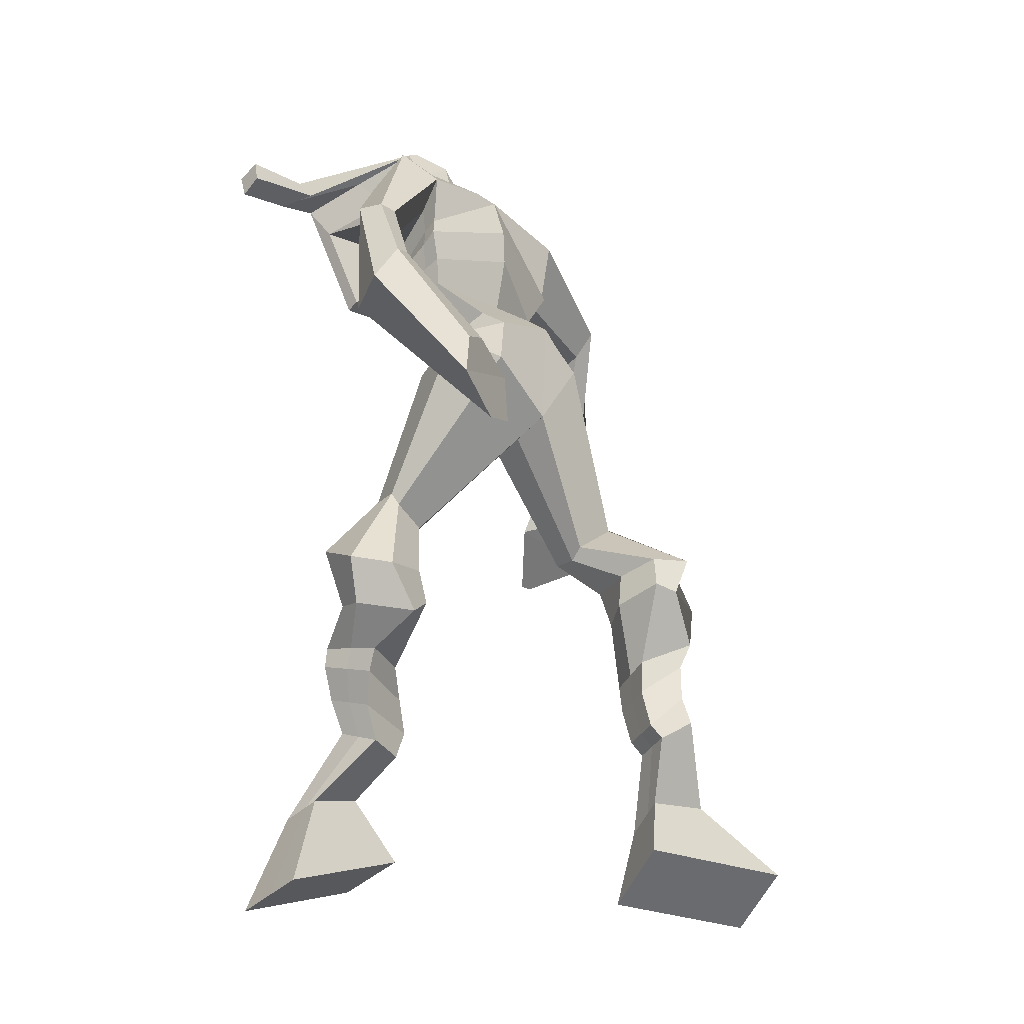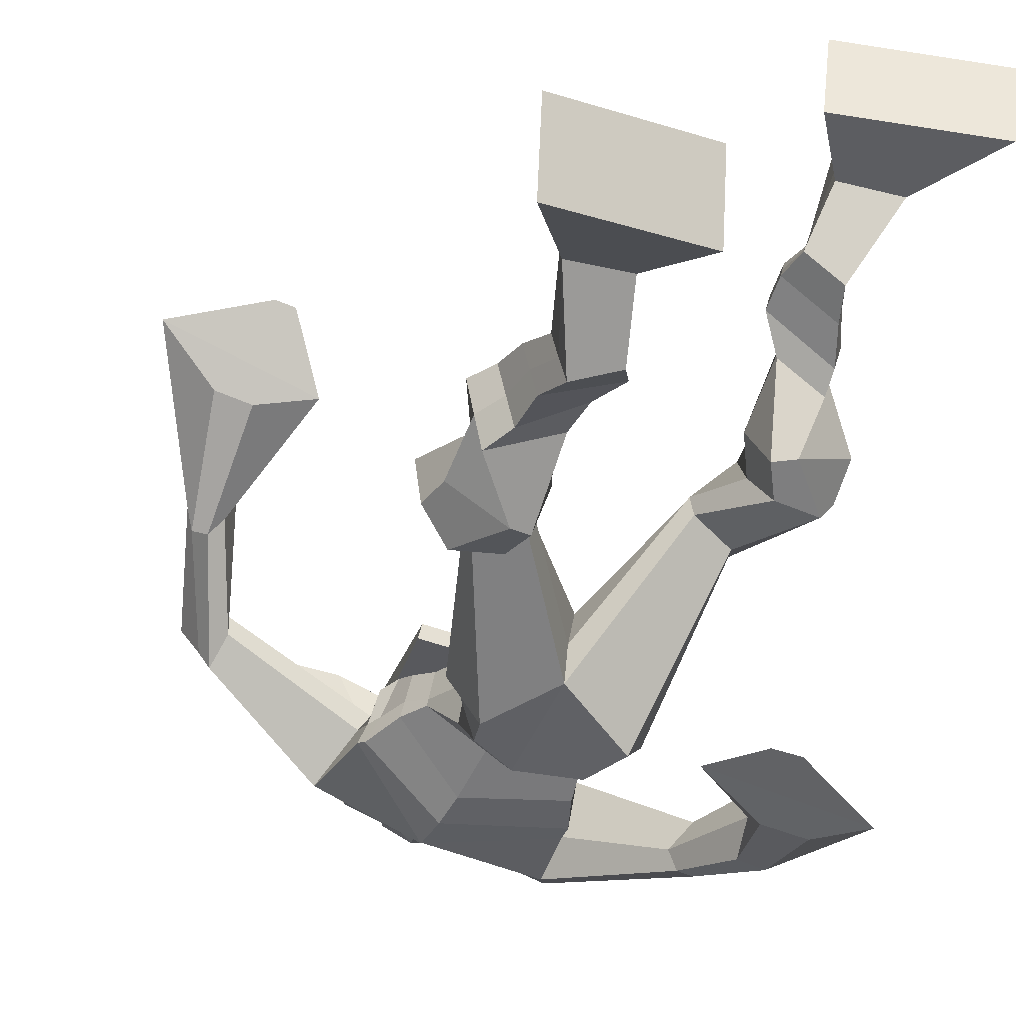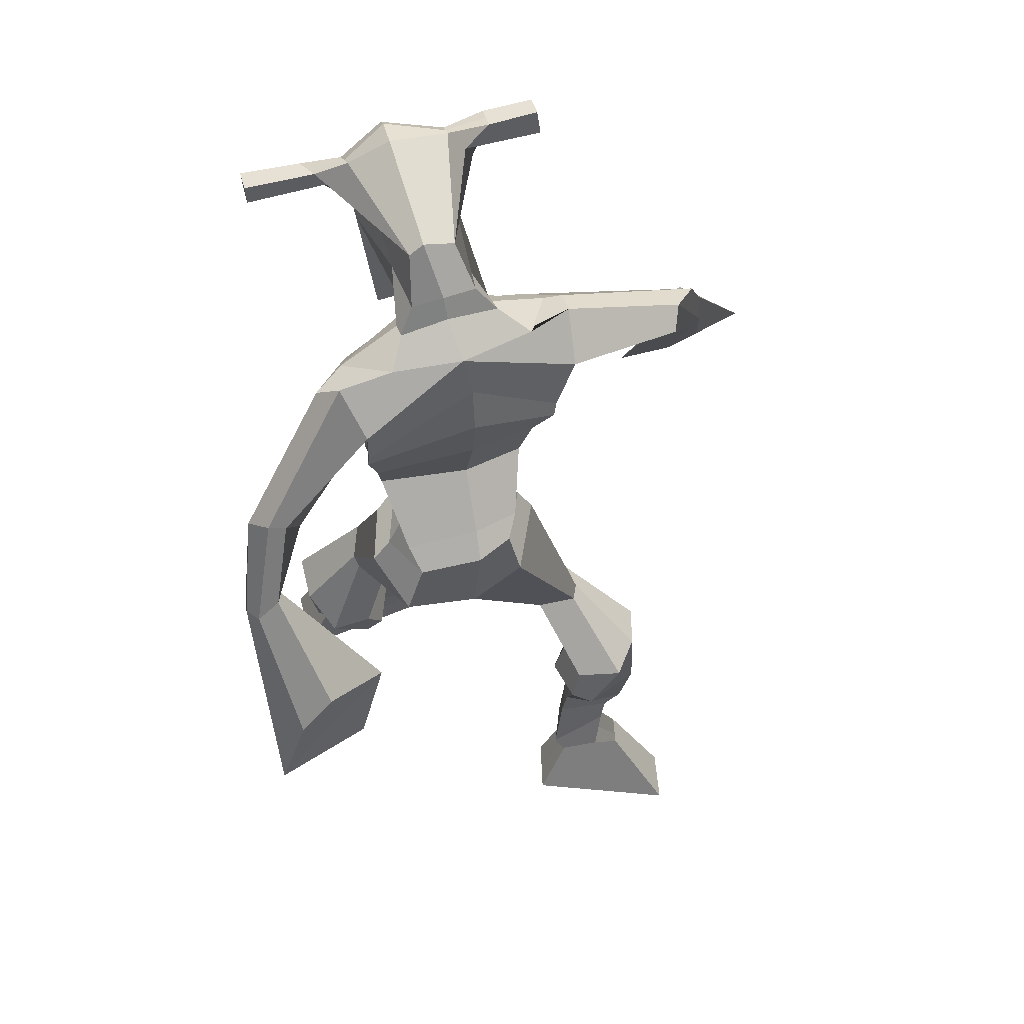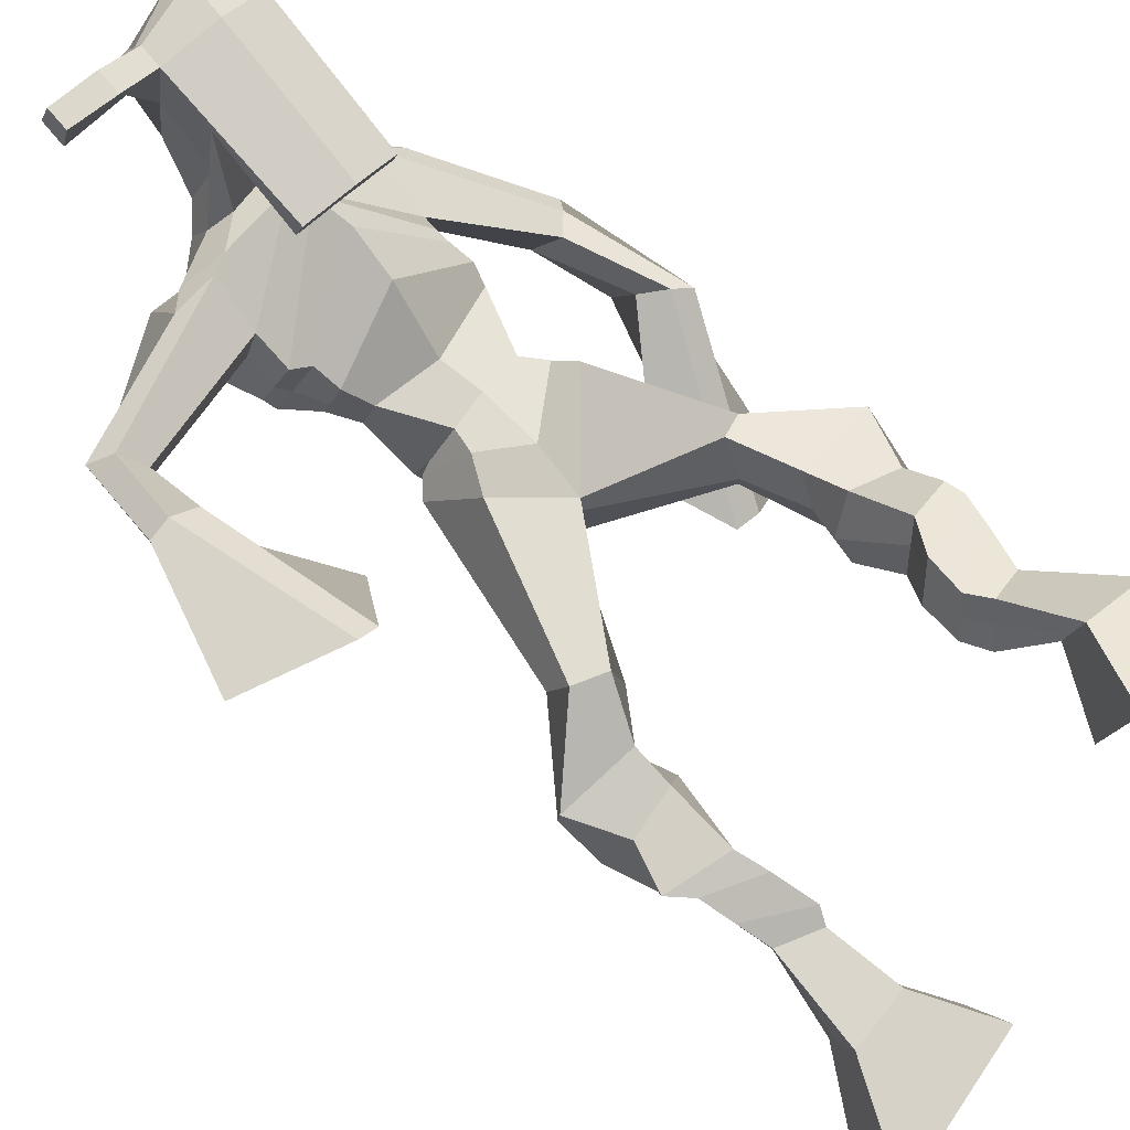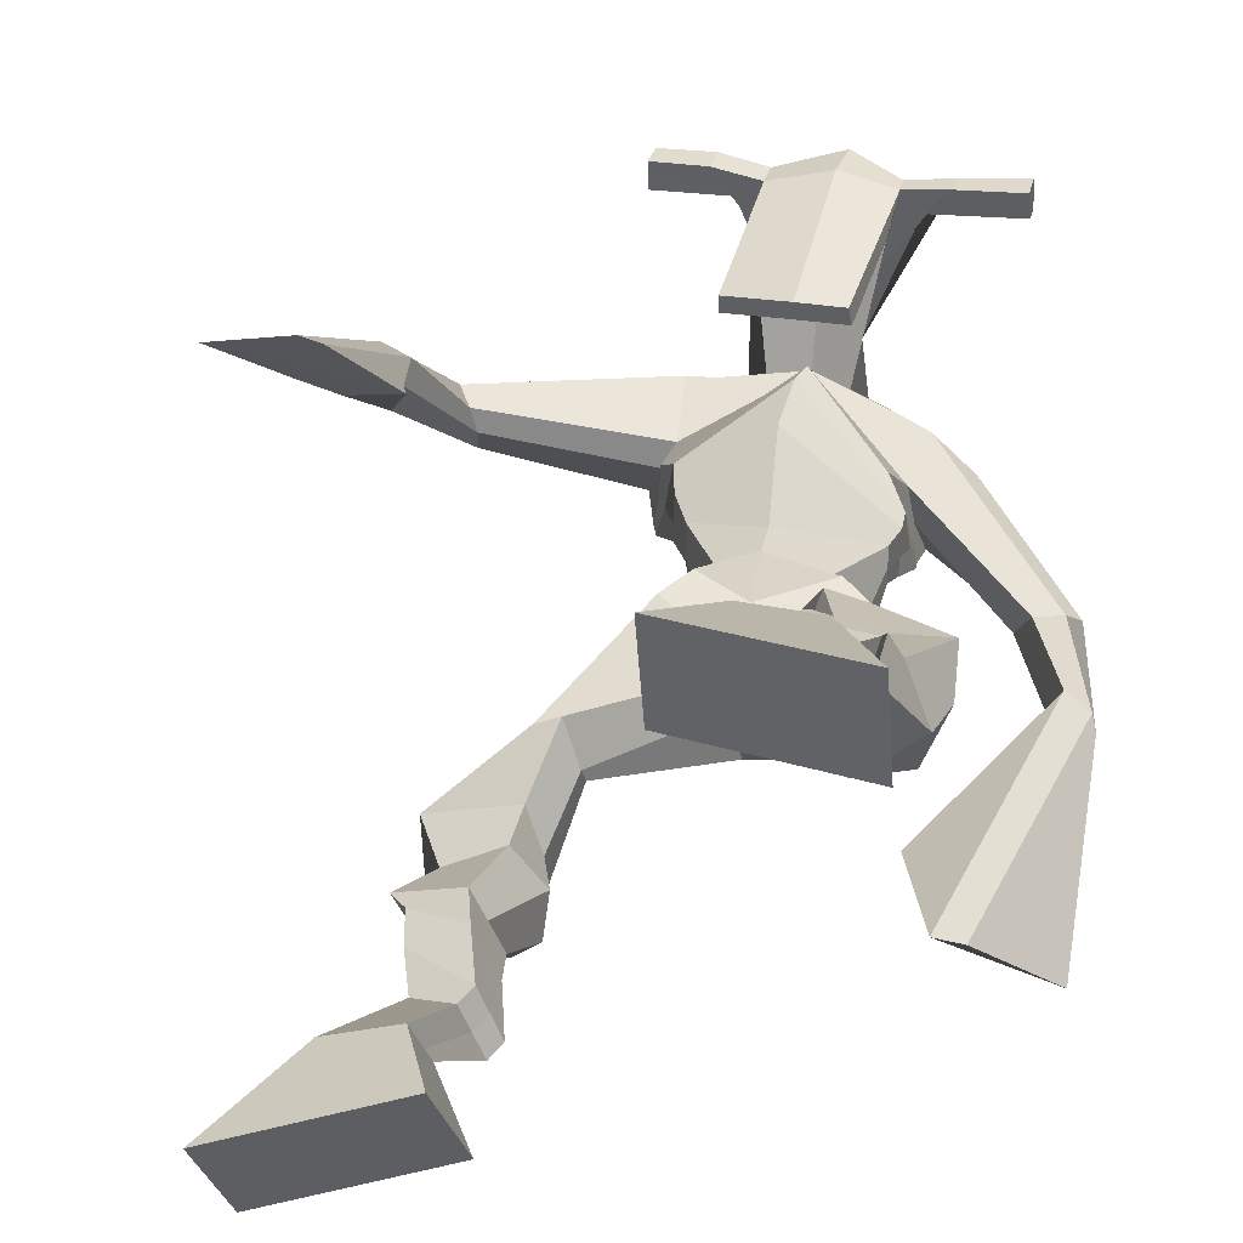
<metadata>
{"format":"obj","ext":"obj","renderer":"f3d","projection":"perspective","resolution":1024,"background":"white","views":[{"elev":-16.6,"azim":135.0,"up":"+Y"},{"elev":-54.3,"azim":-19.6,"up":"+Z"},{"elev":67.7,"azim":166.4,"up":"+Y"},{"elev":58.7,"azim":-47.6,"up":"+Z"},{"elev":16.7,"azim":14.2,"up":"+Z"}]}
</metadata>
<code>
o monstruo
v 0.2359 -0.2512 -0.5759
v 0.2936 -0.3284 -0.6237
v 0.2256 -0.2895 -0.526
v 0.275 -0.3964 -0.5365
v 0.1564 -0.2534 -0.5956
v 0.0941 -0.352 -0.6848
v 0.1458 -0.2927 -0.5456
v 0.07543 -0.4199 -0.5975
v 0.257 -0.1633 -0.6105
v 0.2354 -0.1793 -0.553
v 0.2041 -0.1361 -0.6214
v 0.1828 -0.1513 -0.564
v 0.2677 -0.1446 -0.5992
v 0.2464 -0.1602 -0.5419
v 0.1888 -0.09313 -0.592
v 0.1664 -0.1118 -0.5334
v 0.2491 -0.08799 -0.566
v 0.2266 -0.1067 -0.5074
v 0.182 -0.04412 -0.5847
v 0.1545 -0.06871 -0.5141
v 0.2404 -0.04145 -0.5604
v 0.213 -0.06604 -0.4898
v 0.1598 -0.006816 -0.586
v 0.1303 -0.03956 -0.5129
v 0.2419 0.07229 -0.5932
v 0.2226 0.03028 -0.4837
v 0.2147 0.06182 -0.6074
v 0.1578 0.02463 -0.5099
v 0.228 0.1159 -0.577
v 0.2232 0.08224 -0.4622
v 0.1666 0.1215 -0.5901
v 0.1179 0.09341 -0.485
v 0.2638 0.1503 -0.4594
v 0.2444 0.1364 -0.3926
v 0.2129 0.1832 -0.4721
v 0.2088 0.1629 -0.4115
v 0.3742 0.3273 -0.4878
v 0.379 0.3018 -0.3876
v 0.304 0.4161 -0.4872
v 0.2834 0.354 -0.3316
v 0.491 -0.2364 -0.2105
v 0.4369 -0.3246 -0.2407
v 0.491 -0.2564 -0.1506
v 0.4373 -0.3605 -0.1345
v 0.5723 -0.2457 -0.2153
v 0.6417 -0.3683 -0.2561
v 0.5725 -0.2664 -0.1543
v 0.6421 -0.4042 -0.1499
v 0.4725 -0.1766 -0.2788
v 0.4907 -0.1551 -0.2209
v 0.5276 -0.1607 -0.2961
v 0.5421 -0.1458 -0.2379
v 0.4598 -0.1408 -0.2822
v 0.4749 -0.1256 -0.2231
v 0.5418 -0.1099 -0.2916
v 0.5578 -0.09658 -0.2295
v 0.4634 -0.0899 -0.2744
v 0.4794 -0.07659 -0.2123
v 0.5548 -0.06433 -0.31
v 0.5759 -0.05017 -0.2345
v 0.4926 -0.0482 -0.2965
v 0.5121 -0.03395 -0.2205
v 0.5556 -0.03203 -0.3216
v 0.5763 -0.02362 -0.2392
v 0.5117 0.03169 -0.3837
v 0.5154 0.05171 -0.2673
v 0.5381 0.01555 -0.3872
v 0.5819 0.03253 -0.2785
v 0.533 0.07466 -0.3907
v 0.5092 0.108 -0.2803
v 0.5895 0.07635 -0.3951
v 0.6183 0.1085 -0.2801
v 0.4761 0.1646 -0.3271
v 0.4793 0.1895 -0.2661
v 0.5305 0.1874 -0.3407
v 0.5193 0.2046 -0.2816
v 0.4756 0.3935 -0.5011
v 0.4881 0.4022 -0.3427
v 0.3412 0.7646 -0.3098
v 0.3632 0.7086 -0.1811
v 0.1874 0.7086 -0.3231
v 0.2348 0.6376 -0.2497
v 0.4891 0.7195 -0.3717
v 0.4831 0.6283 -0.2792
v 0.2403 0.7575 -0.2843
v 0.2616 0.7044 -0.1934
v 0.1804 0.7426 -0.2552
v 0.2317 0.6891 -0.1898
v 0.02195 0.6194 -0.2645
v 0.02655 0.5754 -0.2103
v 0.008296 0.6298 -0.2284
v 0.007646 0.6044 -0.1931
v -0.02757 0.4762 -0.1942
v -0.000478 0.4632 -0.1343
v -0.04631 0.4836 -0.1864
v -0.03483 0.4709 -0.1216
v -0.02359 0.3122 -0.1413
v -0.005798 0.2091 -0.06761
v -0.07167 0.3156 -0.1286
v -0.03183 0.2108 -0.06085
v 0.4365 0.7668 -0.3046
v 0.4549 0.7116 -0.2222
v 0.5123 0.7723 -0.3172
v 0.4933 0.7119 -0.2415
v 0.6228 0.6042 -0.4247
v 0.6261 0.5534 -0.3888
v 0.6462 0.6099 -0.4207
v 0.6571 0.5808 -0.3928
v 0.6573 0.5062 -0.4922
v 0.6754 0.4316 -0.4251
v 0.6888 0.4986 -0.5071
v 0.705 0.4211 -0.4429
v 0.6162 0.3554 -0.6041
v 0.5791 0.237 -0.6193
v 0.6648 0.337 -0.6311
v 0.6155 0.2344 -0.6227
v 0.3736 0.8834 -0.02431
v 0.3752 0.844 0.03333
v 0.2916 0.8536 -0.01171
v 0.2922 0.8309 0.01237
v 0.4332 0.8504 -0.02393
v 0.4386 0.8196 0.006485
v 0.434 0.7467 -0.0468
v 0.3685 0.7511 -0.04246
v 0.2931 0.7377 -0.0456
v 0.3035 0.8024 -0.2264
v 0.3933 0.8036 -0.2341
v 0.3511 0.8277 -0.2436
v 0.4386 0.7986 -0.000572
v 0.2904 0.8026 0.001902
v 0.3837 0.8609 -0.1884
v 0.363 0.8718 -0.1831
v 0.3702 0.7927 0.01892
v 0.3214 0.8623 -0.1853
v 0.1633 0.8432 -0.001564
v 0.1644 0.8299 0.02852
v 0.1626 0.8011 0.0185
v 0.1614 0.8105 -0.01411
v 0.5764 0.8366 -0.02151
v 0.5776 0.8199 0.01335
v 0.5776 0.7891 0.003014
v 0.5767 0.8087 -0.02753
v 0.2722 0.5215 -0.3465
v 0.3559 0.542 -0.3706
v 0.4772 0.5509 -0.3631
v 0.48 0.5352 -0.3189
v 0.3644 0.4936 -0.296
v 0.2762 0.5047 -0.3003
v 0.2499 0.5578 -0.3357
v 0.4893 0.5618 -0.3069
v 0.2568 0.5353 -0.2787
v 0.3458 0.6216 -0.3773
v 0.4815 0.5892 -0.3666
v 0.3603 0.5538 -0.2039
v 0.4956 0.7937 0.00262
v 0.4956 0.8182 0.01084
v 0.48 0.8333 -0.01998
v 0.4614 0.8148 -0.02817
v 0.2325 0.8436 -0.00564
v 0.2336 0.8291 0.02701
v 0.2317 0.7978 0.01614
v 0.2689 0.816 -0.01865
v 0.3644 0.6015 -0.08645
v 0.3585 0.6106 -0.1062
v 0.2841 0.6113 -0.1034
v 0.4245 0.6089 -0.1093
v 0.4227 0.5997 -0.08937
v 0.2864 0.6019 -0.08352
v 0.3542 0.7503 -0.2051
v 0.2794 0.7807 -0.2513
v 0.3983 0.7506 -0.2086
v 0.3094 0.7407 -0.201
v 0.4153 0.7873 -0.2639
v 0.3487 0.7873 -0.2548
v 0.2206 0.6032 -0.3434
v 0.4868 0.5944 -0.2987
v 0.2481 0.5653 -0.255
v 0.3404 0.6755 -0.3693
v 0.4929 0.6311 -0.3688
v 0.3649 0.6143 -0.1691
v 0.2145 0.6163 -0.3326
v 0.4679 0.5959 -0.2581
v 0.2304 0.5845 -0.262
v 0.3365 0.7361 -0.3444
v 0.4906 0.6493 -0.3684
v 0.3661 0.6751 -0.1691
v 0.3595 0.4954 -0.4481
v 0.4588 0.4829 -0.4446
v 0.369 0.4348 -0.3043
v 0.2965 0.4729 -0.4244
v 0.4402 0.4507 -0.3285
v 0.3216 0.432 -0.3206
v 0.08543 -0.3836 -0.6442
v 0.2324 -0.2636 -0.5594
v 0.1529 -0.2664 -0.5791
v 0.285 -0.36 -0.5832
v 0.2457 -0.1709 -0.5815
v 0.193 -0.1437 -0.5925
v 0.2569 -0.1523 -0.5705
v 0.1776 -0.1025 -0.5627
v 0.2378 -0.09733 -0.5367
v 0.1682 -0.05641 -0.5494
v 0.2267 -0.05375 -0.5251
v 0.1451 -0.02319 -0.5495
v 0.2563 0.04763 -0.531
v 0.1382 0.0505 -0.5732
v 0.2371 0.09797 -0.5179
v 0.1315 0.109 -0.5396
v 0.2638 0.1322 -0.4428
v 0.2051 0.1924 -0.4547
v 0.3754 0.316 -0.4292
v 0.266 0.4299 -0.4001
v 0.6419 -0.385 -0.2068
v 0.4912 -0.2426 -0.1908
v 0.5724 -0.2525 -0.1951
v 0.4371 -0.3413 -0.1913
v 0.482 -0.1654 -0.2496
v 0.5353 -0.1532 -0.2663
v 0.4675 -0.1331 -0.2524
v 0.5498 -0.1032 -0.2605
v 0.4714 -0.08324 -0.2434
v 0.5654 -0.05725 -0.2722
v 0.5023 -0.04107 -0.2585
v 0.566 -0.02783 -0.2804
v 0.4886 0.04289 -0.3204
v 0.6098 0.02244 -0.3417
v 0.51 0.08994 -0.3373
v 0.6181 0.09143 -0.3364
v 0.4692 0.1583 -0.303
v 0.535 0.2053 -0.3298
v 0.5098 0.4326 -0.4301
v 0.2202 0.6398 -0.2802
v 0.4823 0.6803 -0.333
v 0.2071 0.7209 -0.2195
v 0.1771 0.6946 -0.2077
v 0.0328 0.5818 -0.2383
v -0.01846 0.6229 -0.2043
v -0.01103 0.4682 -0.1656
v -0.05649 0.4791 -0.1486
v 0.05041 0.2849 -0.1293
v -0.1535 0.2671 -0.08614
v 0.502 0.7505 -0.2704
v 0.5418 0.7147 -0.2851
v 0.6035 0.5824 -0.4163
v 0.6723 0.5993 -0.4031
v 0.659 0.4701 -0.4549
v 0.7053 0.4612 -0.477
v 0.5348 0.3267 -0.5682
v 0.7083 0.2658 -0.6707
v 0.3749 0.8735 0.01054
v 0.2919 0.8423 0.00033
v 0.4359 0.835 -0.008724
v 0.4041 0.7786 -0.1533
v 0.3106 0.7667 -0.1528
v 0.4124 0.8297 -0.09459
v 0.3047 0.8326 -0.09181
v 0.1639 0.8366 0.01348
v 0.162 0.8058 0.002194
v 0.577 0.8283 -0.004076
v 0.5771 0.7989 -0.01226
v 0.4782 0.5439 -0.3447
v 0.2728 0.5184 -0.3378
v 0.4848 0.5777 -0.3422
v 0.2525 0.5496 -0.3151
v 0.4785 0.8043 -0.01277
v 0.4878 0.8257 -0.00457
v 0.2503 0.8069 -0.001257
v 0.233 0.8363 0.01069
v 0.2844 0.7593 -0.227
v 0.4172 0.7689 -0.2391
v 0.4889 0.6179 -0.3435
v 0.2339 0.5875 -0.3085
v 0.4897 0.6386 -0.3469
v 0.2229 0.6051 -0.3069
v 0.298 0.4494 -0.3757
v 0.4618 0.4662 -0.397
v 0.3624 0.472 -0.4838
v 0.4477 0.4617 -0.4788
v 0.3749 0.3608 -0.3366
v 0.3135 0.4645 -0.4579
v 0.4559 0.4153 -0.3193
v 0.3093 0.3961 -0.3168
v 0.4835 0.4517 -0.4168
v 0.2826 0.4455 -0.3826
f 1 5 11 9
f 4 3 7 8
f 193 195 5 6
f 193 196 4 8
f 196 194 3 4
f 6 5 1 2
f 198 12 16 200
f 7 3 10 12
f 195 7 12 198
f 194 1 9 197
f 200 16 20 202
f 12 10 14 16
f 9 11 15 13
f 197 9 13 199
f 20 18 22 24
f 16 14 18 20
f 13 15 19 17
f 199 13 17 201
f 21 23 27 25
f 17 19 23 21
f 201 17 21 203
f 202 20 24 204
f 206 28 32 208
f 203 21 25 205
f 204 24 28 206
f 24 22 26 28
f 29 31 35 33
f 28 26 30 32
f 25 27 31 29
f 205 25 29 207
f 209 33 37 211
f 207 29 33 209
f 208 32 36 210
f 32 30 34 36
f 185 184 79 83
f 210 36 40 212
f 36 34 38 40
f 33 35 39 37
f 41 49 51 45
f 44 48 47 43
f 213 46 45 215
f 213 48 44 216
f 216 44 43 214
f 46 42 41 45
f 218 220 56 52
f 47 52 50 43
f 215 218 52 47
f 214 217 49 41
f 220 222 60 56
f 52 56 54 50
f 49 53 55 51
f 217 219 53 49
f 60 64 62 58
f 56 60 58 54
f 53 57 59 55
f 219 221 57 53
f 61 65 67 63
f 57 61 63 59
f 221 223 61 57
f 222 224 64 60
f 226 228 72 68
f 223 225 65 61
f 224 226 68 64
f 64 68 66 62
f 69 73 75 71
f 68 72 70 66
f 65 69 71 67
f 225 227 69 65
f 229 211 37 73
f 227 229 73 69
f 228 230 76 72
f 72 76 74 70
f 184 181 81 79
f 230 231 78 76
f 76 78 38 74
f 73 37 77 75
f 268 159 135 257
f 133 129 122 118
f 186 182 84 80
f 274 183 82 232
f 273 185 83 233
f 183 186 80 82
f 234 235 88 86
f 82 88 92 90
f 82 80 86 88
f 79 81 87 85
f 90 92 96 94
f 235 87 91 237
f 232 82 90 236
f 87 81 89 91
f 95 93 97 99
f 236 90 94 238
f 91 89 93 95
f 237 91 95 239
f 240 98 100 241
f 239 95 99 241
f 94 96 100 98
f 238 94 98 240
f 242 102 104 243
f 83 79 101 103
f 80 84 104 102
f 104 84 106 108
f 108 106 110 112
f 83 103 107 105
f 233 83 105 244
f 243 104 108 245
f 109 111 115 113
f 245 108 112 247
f 105 107 111 109
f 244 105 109 246
f 248 113 115 249
f 246 109 113 248
f 112 110 114 116
f 247 112 116 249
f 250 117 119 251
f 250 118 122 252
f 156 155 141 140
f 131 132 117 121
f 132 134 119 117
f 130 133 118 120
f 172 169 124 125
f 174 170 126 128
f 173 174 128 127
f 270 173 127 253
f 169 171 123 124
f 269 172 125 254
f 129 133 163 167
f 128 126 134 132
f 127 128 132 131
f 253 127 131 255
f 130 125 165 168
f 254 125 130 256
f 258 137 136 257
f 161 160 136 137
f 267 161 137 258
f 159 162 138 135
f 260 142 139 259
f 158 157 139 142
f 266 156 140 259
f 265 158 142 260
f 192 189 147 148
f 276 188 145 261
f 275 192 148 262
f 189 191 146 147
f 187 190 143 144
f 188 187 144 145
f 148 147 154 151
f 261 145 153 263
f 262 148 151 264
f 147 146 150 154
f 144 143 149 152
f 145 144 152 153
f 255 131 158 265
f 252 122 156 266
f 131 121 157 158
f 122 129 155 156
f 119 134 162 159
f 256 130 161 267
f 130 120 160 161
f 251 119 159 268
f 165 164 163 168
f 164 166 167 163
f 133 130 168 163
f 123 129 167 166
f 124 123 166 164
f 125 124 164 165
f 234 86 172 269
f 80 102 171 169
f 242 101 173 270
f 101 79 174 173
f 79 85 170 174
f 86 80 169 172
f 151 154 180 177
f 263 153 179 271
f 264 151 177 272
f 154 150 176 180
f 152 149 175 178
f 153 152 178 179
f 177 180 186 183
f 271 179 185 273
f 272 177 183 274
f 180 176 182 186
f 178 175 181 184
f 179 178 184 185
f 278 277 187 188
f 277 280 190 187
f 279 281 191 189
f 284 282 192 275
f 283 278 188 276
f 282 279 189 192
f 281 283 276 191
f 280 284 275 190
f 175 272 274 181
f 176 271 273 182
f 149 264 272 175
f 150 263 271 176
f 102 242 270 171
f 85 234 269 170
f 120 251 268 160
f 134 256 267 162
f 121 252 266 157
f 129 255 265 155
f 143 262 264 149
f 146 261 263 150
f 190 275 262 143
f 191 276 261 146
f 155 265 260 141
f 157 266 259 139
f 141 260 259 140
f 162 267 258 138
f 138 258 257 135
f 126 254 256 134
f 123 253 255 129
f 170 269 254 126
f 171 270 253 123
f 117 250 252 121
f 118 250 251 120
f 111 247 249 115
f 110 246 248 114
f 114 248 249 116
f 106 244 246 110
f 107 245 247 111
f 103 243 245 107
f 84 233 244 106
f 101 242 243 103
f 93 238 240 97
f 96 239 241 100
f 97 240 241 99
f 92 237 239 96
f 89 236 238 93
f 81 232 236 89
f 88 235 237 92
f 85 87 235 234
f 182 273 233 84
f 181 274 232 81
f 160 268 257 136
f 75 77 231 230
f 71 75 230 228
f 70 74 229 227
f 74 38 211 229
f 66 70 227 225
f 63 67 226 224
f 62 66 225 223
f 67 71 228 226
f 59 63 224 222
f 58 62 223 221
f 54 58 221 219
f 50 54 219 217
f 55 59 222 220
f 43 50 217 214
f 45 51 218 215
f 51 55 220 218
f 42 216 214 41
f 46 213 216 42
f 48 213 215 47
f 35 210 212 39
f 31 208 210 35
f 30 207 209 34
f 34 209 211 38
f 26 205 207 30
f 23 204 206 27
f 22 203 205 26
f 27 206 208 31
f 19 202 204 23
f 18 201 203 22
f 14 199 201 18
f 10 197 199 14
f 15 200 202 19
f 3 194 197 10
f 5 195 198 11
f 11 198 200 15
f 2 1 194 196
f 6 2 196 193
f 8 7 195 193
f 39 212 284 280
f 78 231 283 281
f 40 38 279 282
f 231 77 278 283
f 212 40 282 284
f 38 78 281 279
f 37 39 280 277
f 77 37 277 278

</code>
